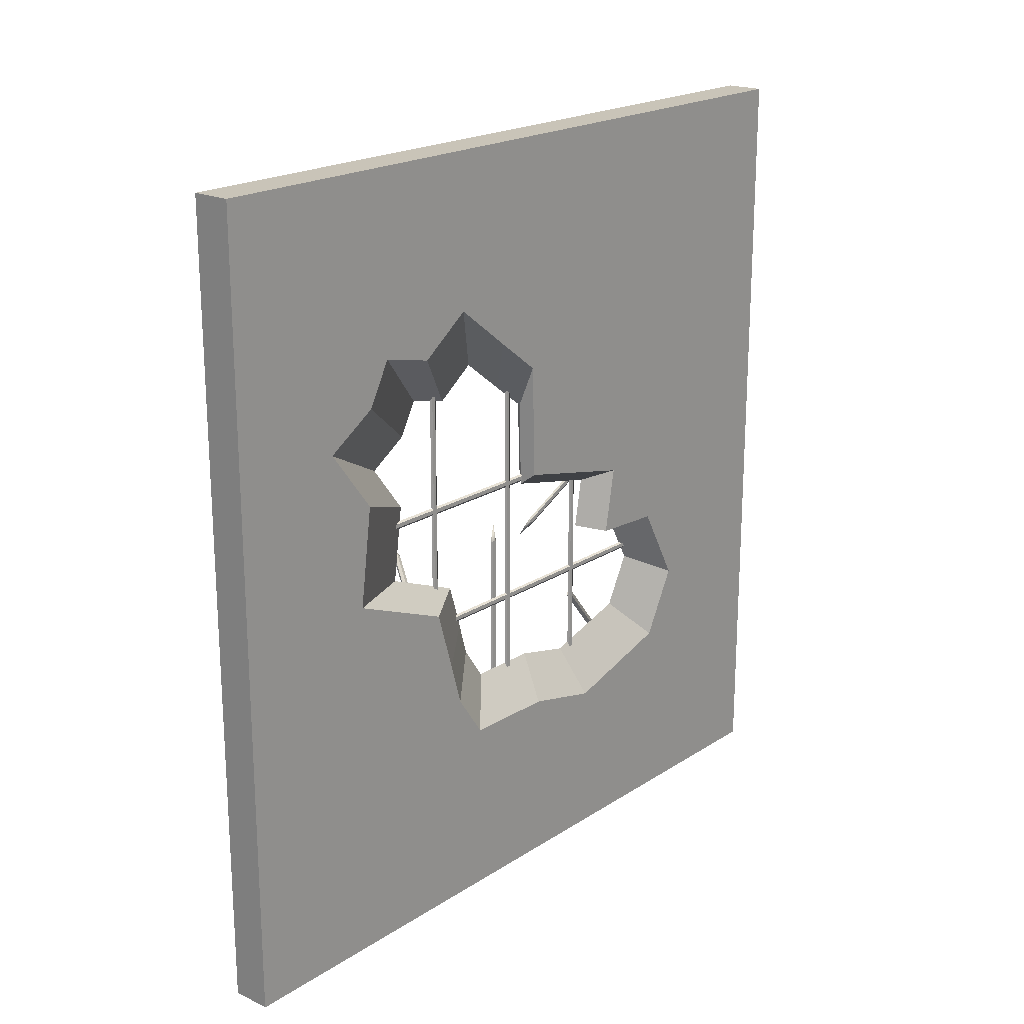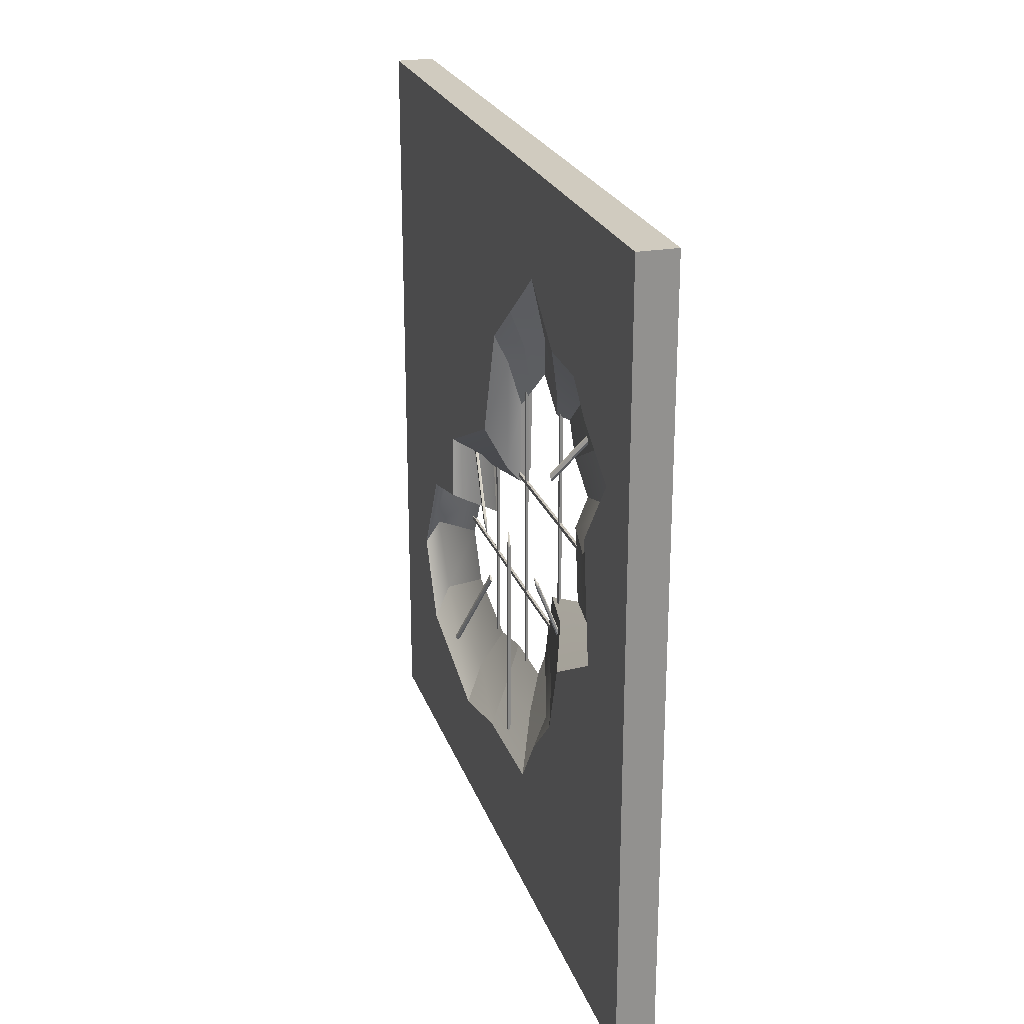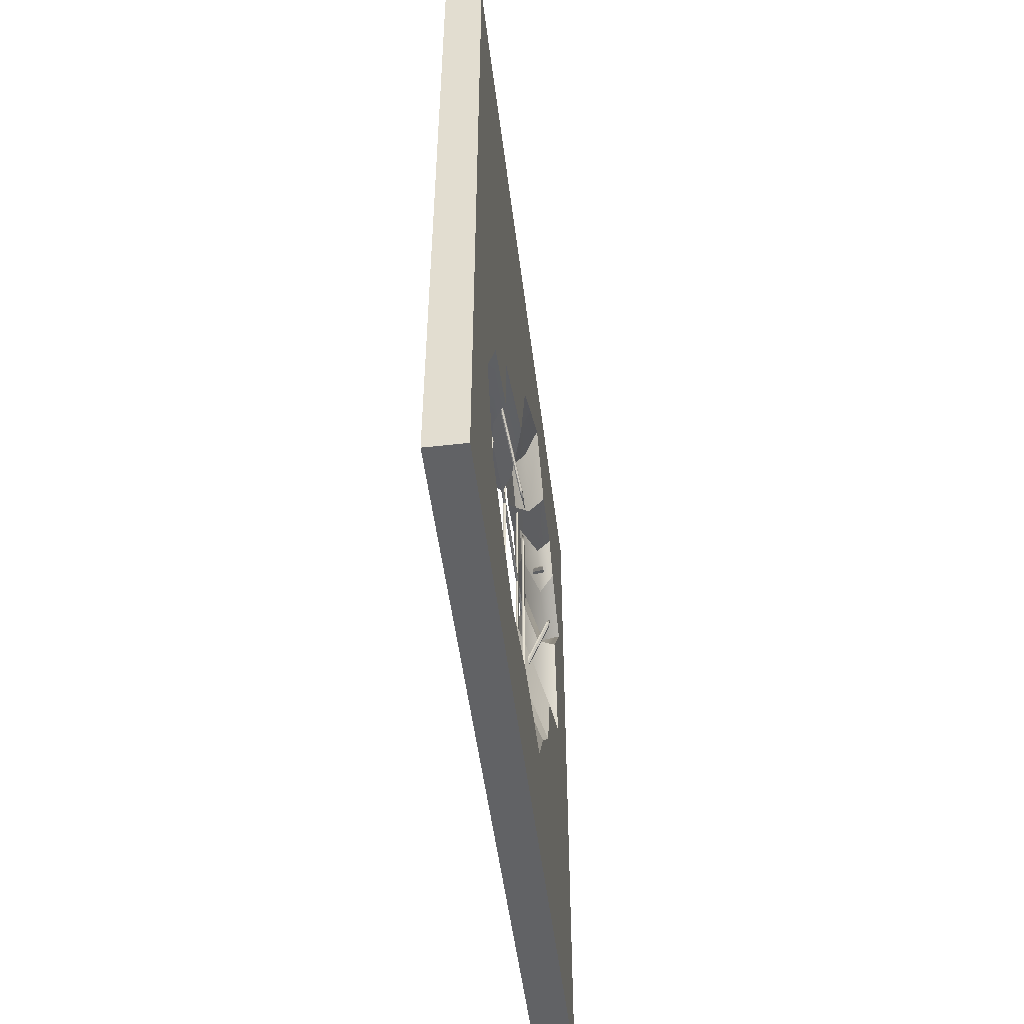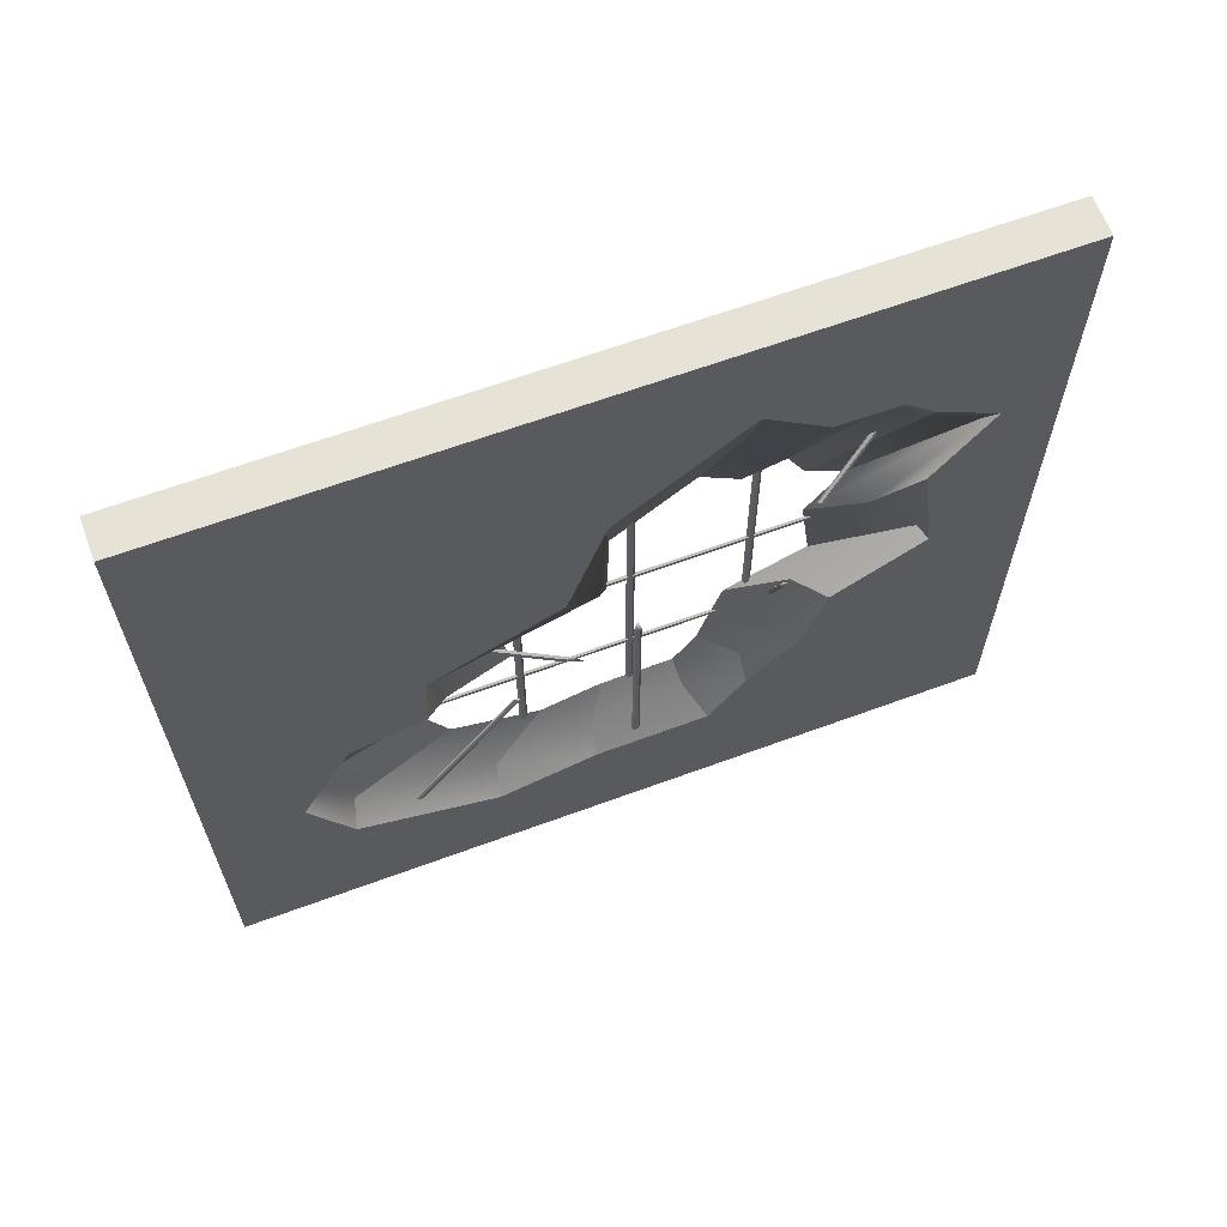
<metadata>
{"format":"obj","ext":"obj","renderer":"f3d","projection":"perspective","resolution":1024,"background":"white","views":[{"elev":20.2,"azim":40.5,"up":"+Y"},{"elev":23.7,"azim":-16.7,"up":"+Y"},{"elev":-50.6,"azim":-173.0,"up":"+Y"},{"elev":64.0,"azim":-110.4,"up":"+Y"}]}
</metadata>
<code>
g default
v 0.4849 0.1595 0.02695
v 0.4849 0.1595 0.02195
v 0.4833 0.1595 0.01946
v 0.4816 0.1595 0.02195
v 0.4816 0.1595 0.02695
v 0.4833 0.1595 0.02945
v 0.4849 0.4635 0.02695
v 0.4849 0.4635 0.02195
v 0.4833 0.4635 0.01946
v 0.4816 0.4635 0.02195
v 0.4816 0.4635 0.02695
v 0.4833 0.4635 0.02945
v 0.4833 0.1595 0.02446
v 0.4833 0.4873 0.02446
v 0.5207 0.7712 0.3451
v 0.5195 0.7703 0.349
v 0.518 0.7732 0.3497
v 0.5176 0.7769 0.3465
v 0.5187 0.7778 0.3426
v 0.5203 0.7749 0.342
v 0.4769 0.6397 0.2266
v 0.4757 0.6388 0.2305
v 0.4742 0.6417 0.2311
v 0.4738 0.6455 0.228
v 0.475 0.6463 0.2241
v 0.4765 0.6434 0.2234
v 0.5191 0.774 0.3458
v 0.4754 0.6426 0.2273
v 0.4867 0.1883 -0.2488
v 0.4877 0.1908 -0.2524
v 0.4867 0.1939 -0.2554
v 0.4849 0.1945 -0.2549
v 0.4839 0.1921 -0.2514
v 0.4848 0.1889 -0.2483
v 0.5 0.3462 -0.1137
v 0.5009 0.3487 -0.1173
v 0.5 0.3519 -0.1203
v 0.4981 0.3525 -0.1198
v 0.4972 0.35 -0.1162
v 0.4981 0.3469 -0.1132
v 0.4858 0.1914 -0.2519
v 0.499 0.3494 -0.1168
v 0.5094 0.5528 0.3766
v 0.5094 0.5478 0.3766
v 0.5077 0.5453 0.3766
v 0.506 0.5478 0.3766
v 0.506 0.5528 0.3766
v 0.5077 0.5553 0.3766
v 0.5094 0.5528 -0.3766
v 0.5094 0.5478 -0.3766
v 0.5077 0.5453 -0.3766
v 0.506 0.5478 -0.3766
v 0.506 0.5528 -0.3766
v 0.5077 0.5553 -0.3766
v 0.5077 0.5503 0.3766
v 0.5077 0.5503 -0.3766
v 0.4771 0.4669 -0.05941
v 0.4773 0.4627 -0.06208
v 0.4758 0.461 -0.06481
v 0.4741 0.4635 -0.06487
v 0.4739 0.4677 -0.0622
v 0.4754 0.4694 -0.05946
v 0.5 0.5648 -0.203
v 0.5001 0.5606 -0.2057
v 0.4987 0.5589 -0.2084
v 0.497 0.5615 -0.2085
v 0.4968 0.5657 -0.2058
v 0.4983 0.5673 -0.2031
v 0.4726 0.4504 -0.04109
v 0.4985 0.5631 -0.2057
v 0.5236 0.3507 0.1994
v 0.5244 0.3527 0.1953
v 0.5238 0.3511 0.1908
v 0.5225 0.3475 0.1904
v 0.5217 0.3455 0.1945
v 0.5223 0.3471 0.199
v 0.4699 0.4867 0.1979
v 0.4706 0.4887 0.1938
v 0.4701 0.4872 0.1893
v 0.4687 0.4836 0.1889
v 0.468 0.4816 0.193
v 0.4685 0.4832 0.1975
v 0.5231 0.3491 0.1949
v 0.4654 0.4963 0.1929
v 0.5094 0.2705 0.1676
v 0.5094 0.2705 0.1626
v 0.5077 0.2705 0.1601
v 0.506 0.2705 0.1626
v 0.506 0.2705 0.1676
v 0.5077 0.2705 0.1701
v 0.5094 0.7295 0.1676
v 0.5094 0.7295 0.1626
v 0.5077 0.7295 0.1601
v 0.506 0.7295 0.1626
v 0.506 0.7295 0.1676
v 0.5077 0.7295 0.1701
v 0.5077 0.2705 0.1651
v 0.5077 0.7295 0.1651
v 0.475 0 -0.5
v 0.475 0 0.5
v 0.475 1 -0.5
v 0.475 1 0.5
v 0.475 1 -0.2177
v 0.475 0 -0.3409
v 0.475 1 -0.08176
v 0.475 0 -0.1598
v 0.475 1 0.05415
v 0.475 0 -0.007607
v 0.475 1 0.2826
v 0.475 0 0.1714
v 0.475 1 0.3905
v 0.475 0 0.3035
v 0.475 0.8233 -0.5
v 0.475 0.7438 -0.01257
v 0.475 0.7125 0.4269
v 0.475 0.6935 0.5
v 0.475 0.7392 -0.5
v 0.475 0.5972 -0.06072
v 0.475 0.6169 0.3543
v 0.475 0.629 0.5
v 0.475 0.5957 -0.5
v 0.475 0.4337 -0.2273
v 0.475 0.3958 0.2582
v 0.475 0.4023 0.5
v 0.475 0.509 -0.5
v 0.475 0.4117 -0.3222
v 0.475 0.3031 0.2297
v 0.475 0.3401 0.5
v 0.475 0.1289 -0.5
v 0.475 0.1891 -0.3338
v 0.475 0.1367 -0.1546
v 0.475 0.1663 -0.03028
v 0.475 0.1678 0.1157
v 0.475 0.236 0.163
v 0.475 0.1574 0.5
v 0.475 0.9087 -0.5
v 0.475 0.7977 0.05856
v 0.475 0.8665 0.1477
v 0.475 0.8023 0.228
v 0.475 0.8001 0.309
v 0.475 0.7628 0.3469
v 0.475 0.8226 0.5
v 0.475 0.6545 -0.5
v 0.475 0.5209 -0.223
v 0.475 0.4638 0.375
v 0.475 0.467 0.5
v 0.475 0.2899 -0.5
v 0.475 0.2911 -0.3869
v 0.5077 0.6622 0.221
v 0.5077 0.8226 0.5
v 0.5077 1 0.5
v 0.5077 1 0.3905
v 0.5077 0.9087 -0.5
v 0.5077 0.6837 0.04372
v 0.5077 1 -0.2177
v 0.5077 1 -0.5
v 0.5077 0.726 0.09856
v 0.5077 1 -0.08176
v 0.5077 0.6905 0.1479
v 0.5077 1 0.05415
v 0.5077 0.7026 0.1993
v 0.5077 1 0.2826
v 0.5077 0.7392 -0.5
v 0.5077 0.5418 -0.002954
v 0.5077 0.6506 -2.3e-05
v 0.5077 0.8233 -0.5
v 0.5077 0.5725 0.2256
v 0.5077 0.629 0.5
v 0.5077 0.6935 0.5
v 0.5077 0.6313 0.2703
v 0.5077 0.6545 -0.5
v 0.5077 0.5135 -0.1294
v 0.5077 0.4783 0.2384
v 0.5077 0.467 0.5
v 0.5077 0.509 -0.5
v 0.5077 0.4462 -0.1896
v 0.5077 0.4504 -0.1182
v 0.5077 0.5957 -0.5
v 0.5077 0.3796 0.1198
v 0.5077 0.3401 0.5
v 0.5077 0.4023 0.5
v 0.5077 0.4372 0.1371
v 0.5077 0.2899 -0.5
v 0.5077 0.3721 -0.2302
v 0.5077 0.3383 0.108
v 0.5077 0.1574 0.5
v 0.5077 0 -0.5
v 0.5077 0 -0.3409
v 0.5077 0.3094 -0.1975
v 0.5077 0.1289 -0.5
v 0.5077 0 -0.1598
v 0.5077 0.2772 -0.08735
v 0.5077 0 -0.007606
v 0.5077 0.2954 -0.01091
v 0.5077 0 0.1714
v 0.5077 0.2963 0.07886
v 0.5077 0 0.3035
v 0.5077 0 0.5
v 0.5243 0.7172 0.2899
v 0.5243 0.8226 0.5
v 0.5243 1 0.5
v 0.5243 1 0.3905
v 0.5243 0.9087 -0.5
v 0.5243 0.7461 0.05185
v 0.5243 1 -0.2177
v 0.5243 1 -0.5
v 0.5243 0.8029 0.1255
v 0.5243 1 -0.08176
v 0.5243 0.7552 0.1917
v 0.5243 1 0.05415
v 0.5243 0.7714 0.2607
v 0.5243 1 0.2826
v 0.5243 0.7392 -0.5
v 0.5243 0.5556 -0.01083
v 0.5243 0.7016 -0.006892
v 0.5243 0.8233 -0.5
v 0.5243 0.5968 0.296
v 0.5243 0.629 0.5
v 0.5243 0.6935 0.5
v 0.5243 0.6757 0.356
v 0.5243 0.6545 -0.5
v 0.5243 0.5176 -0.1807
v 0.5243 0.4704 0.3132
v 0.5243 0.467 0.5
v 0.5243 0.509 -0.5
v 0.5243 0.4273 -0.2614
v 0.5243 0.4329 -0.1656
v 0.5243 0.5957 -0.5
v 0.5243 0.3377 0.154
v 0.5243 0.3401 0.5
v 0.5243 0.4023 0.5
v 0.5243 0.4151 0.1773
v 0.5243 0.2899 -0.5
v 0.5243 0.3278 -0.316
v 0.5243 0.2823 0.1381
v 0.5243 0.1574 0.5
v 0.5243 0 -0.5
v 0.5243 0 -0.3409
v 0.5243 0.2436 -0.2721
v 0.5243 0.1289 -0.5
v 0.5243 0 -0.1598
v 0.5243 0.2003 -0.1241
v 0.5243 0 -0.007607
v 0.5243 0.2248 -0.02151
v 0.5243 0 0.1714
v 0.5243 0.226 0.09902
v 0.5243 0 0.3035
v 0.5243 0 0.5
v 0.4935 0.3252 -0.3783
v 0.4935 0.2396 -0.3263
v 0.4935 0.1956 -0.1509
v 0.4935 0.2205 -0.02921
v 0.494 0.2457 0.08737
v 0.4935 0.279 0.16
v 0.4935 0.3353 0.1789
v 0.4935 0.4393 0.214
v 0.4935 0.47 0.3675
v 0.4935 0.5678 0.2984
v 0.4935 0.6787 0.4183
v 0.4935 0.7209 0.34
v 0.4935 0.776 0.3054
v 0.4935 0.734 0.1923
v 0.4935 0.808 0.145
v 0.4935 0.7502 0.05775
v 0.4935 0.705 -0.01189
v 0.4935 0.5567 -0.01655
v 0.4935 0.518 -0.2179
v 0.4935 0.432 -0.2
v 0.4935 0.4263 -0.3136
v 0.5094 0.3944 0.3333
v 0.5094 0.3894 0.3333
v 0.5077 0.3869 0.3333
v 0.506 0.3894 0.3333
v 0.506 0.3944 0.3333
v 0.5077 0.3969 0.3333
v 0.5094 0.3944 -0.4469
v 0.5094 0.3894 -0.4469
v 0.5077 0.3869 -0.4469
v 0.506 0.3894 -0.4469
v 0.506 0.3944 -0.4469
v 0.5077 0.3969 -0.4469
v 0.5077 0.3919 0.3333
v 0.5077 0.3919 -0.4469
v 0.5094 0.2705 0.02695
v 0.5094 0.2705 0.02195
v 0.5077 0.2705 0.01946
v 0.506 0.2705 0.02195
v 0.506 0.2705 0.02695
v 0.5077 0.2705 0.02945
v 0.5094 0.7295 0.02695
v 0.5094 0.7295 0.02195
v 0.5077 0.7295 0.01946
v 0.506 0.7295 0.02195
v 0.506 0.7295 0.02695
v 0.5077 0.7295 0.02945
v 0.5077 0.2705 0.02446
v 0.5077 0.7295 0.02446
v 0.5094 0.2535 -0.1062
v 0.5094 0.2535 -0.1112
v 0.5077 0.2535 -0.1137
v 0.506 0.2535 -0.1112
v 0.506 0.2535 -0.1062
v 0.5077 0.2535 -0.1037
v 0.5094 0.7328 -0.1062
v 0.5094 0.7328 -0.1112
v 0.5077 0.7328 -0.1137
v 0.506 0.7328 -0.1112
v 0.506 0.7328 -0.1062
v 0.5077 0.7328 -0.1037
v 0.5077 0.2535 -0.1087
v 0.5077 0.7328 -0.1087
g pCylinder58
f 1 2 8 7
f 2 3 9 8
f 3 4 10 9
f 4 5 11 10
f 5 6 12 11
f 6 1 7 12
f 2 1 13
f 3 2 13
f 4 3 13
f 5 4 13
f 6 5 13
f 1 6 13
f 7 8 14
f 8 9 14
f 9 10 14
f 10 11 14
f 11 12 14
f 12 7 14
f 15 16 22 21
f 16 17 23 22
f 17 18 24 23
f 18 19 25 24
f 19 20 26 25
f 20 15 21 26
f 16 15 27
f 17 16 27
f 18 17 27
f 19 18 27
f 20 19 27
f 15 20 27
f 21 22 28
f 22 23 28
f 23 24 28
f 24 25 28
f 25 26 28
f 26 21 28
f 29 30 36 35
f 30 31 37 36
f 31 32 38 37
f 32 33 39 38
f 33 34 40 39
f 34 29 35 40
f 30 29 41
f 31 30 41
f 32 31 41
f 33 32 41
f 34 33 41
f 29 34 41
f 35 36 42
f 36 37 42
f 37 38 42
f 38 39 42
f 39 40 42
f 40 35 42
f 43 44 50 49
f 44 45 51 50
f 45 46 52 51
f 46 47 53 52
f 47 48 54 53
f 48 43 49 54
f 44 43 55
f 45 44 55
f 46 45 55
f 47 46 55
f 48 47 55
f 43 48 55
f 49 50 56
f 50 51 56
f 51 52 56
f 52 53 56
f 53 54 56
f 54 49 56
f 57 58 64 63
f 58 59 65 64
f 59 60 66 65
f 60 61 67 66
f 61 62 68 67
f 62 57 63 68
f 58 57 69
f 59 58 69
f 60 59 69
f 61 60 69
f 62 61 69
f 57 62 69
f 63 64 70
f 64 65 70
f 65 66 70
f 66 67 70
f 67 68 70
f 68 63 70
f 71 72 78 77
f 72 73 79 78
f 73 74 80 79
f 74 75 81 80
f 75 76 82 81
f 76 71 77 82
f 72 71 83
f 73 72 83
f 74 73 83
f 75 74 83
f 76 75 83
f 71 76 83
f 77 78 84
f 78 79 84
f 79 80 84
f 80 81 84
f 81 82 84
f 82 77 84
f 85 86 92 91
f 86 87 93 92
f 87 88 94 93
f 88 89 95 94
f 89 90 96 95
f 90 85 91 96
f 86 85 97
f 87 86 97
f 88 87 97
f 89 88 97
f 90 89 97
f 85 90 97
f 91 92 98
f 92 93 98
f 93 94 98
f 94 95 98
f 95 96 98
f 96 91 98
f 199 202 201 200
f 203 206 205 204
f 204 205 208 207
f 207 208 210 209
f 209 210 212 211
f 211 212 202 199
f 213 216 215 214
f 217 220 219 218
f 221 213 214 222
f 223 217 218 224
f 225 228 227 226
f 229 232 231 230
f 233 225 226 234
f 235 229 230 236
f 237 240 239 238
f 238 239 242 241
f 241 242 244 243
f 243 244 246 245
f 245 246 235 247
f 247 235 236 248
f 216 203 204 215
f 220 199 200 219
f 228 221 222 227
f 232 223 224 231
f 240 233 234 239
f 141 142 102 111
f 136 137 103 101
f 137 138 105 103
f 138 139 107 105
f 139 140 109 107
f 140 141 111 109
f 117 118 114 113
f 119 120 116 115
f 143 144 118 117
f 145 146 120 119
f 125 126 122 121
f 127 128 124 123
f 147 148 126 125
f 134 135 128 127
f 99 104 130 129
f 104 106 131 130
f 106 108 132 131
f 108 110 133 132
f 110 112 134 133
f 112 100 135 134
f 113 114 137 136
f 115 116 142 141
f 121 122 144 143
f 123 124 146 145
f 129 130 148 147
f 142 150 151 102
f 102 151 152 111
f 103 155 156 101
f 101 156 153 136
f 137 264 263 138
f 105 158 155 103
f 138 263 262 139
f 107 160 158 105
f 139 262 261 140
f 109 162 160 107
f 140 261 260 141
f 111 152 162 109
f 118 266 265 114
f 113 166 163 117
f 120 168 169 116
f 115 259 258 119
f 144 267 266 118
f 117 163 171 143
f 146 174 168 120
f 119 258 257 145
f 126 269 268 122
f 121 178 175 125
f 128 180 181 124
f 148 249 269 126
f 125 175 183 147
f 135 186 180 128
f 99 187 188 104
f 129 190 187 99
f 104 188 191 106
f 106 191 193 108
f 108 193 195 110
f 110 195 197 112
f 112 197 198 100
f 100 198 186 135
f 114 265 264 137
f 136 153 166 113
f 116 169 150 142
f 141 260 259 115
f 122 268 267 144
f 143 171 178 121
f 124 181 174 146
f 130 250 249 148
f 147 183 190 129
f 131 251 250 130
f 132 252 251 131
f 133 253 252 132
f 134 254 253 133
f 127 255 254 134
f 123 256 255 127
f 145 257 256 123
f 150 200 201 151
f 151 201 202 152
f 155 205 206 156
f 156 206 203 153
f 154 204 207 157
f 158 208 205 155
f 157 207 209 159
f 160 210 208 158
f 159 209 211 161
f 162 212 210 160
f 161 211 199 149
f 152 202 212 162
f 164 214 215 165
f 166 216 213 163
f 168 218 219 169
f 170 220 217 167
f 172 222 214 164
f 163 213 221 171
f 174 224 218 168
f 167 217 223 173
f 176 226 227 177
f 178 228 225 175
f 180 230 231 181
f 182 232 229 179
f 184 234 226 176
f 175 225 233 183
f 186 236 230 180
f 179 229 235 185
f 187 237 238 188
f 190 240 237 187
f 188 238 241 191
f 192 242 239 189
f 191 241 243 193
f 194 244 242 192
f 193 243 245 195
f 196 246 244 194
f 195 245 247 197
f 185 235 246 196
f 197 247 248 198
f 198 248 236 186
f 165 215 204 154
f 153 203 216 166
f 169 219 200 150
f 149 199 220 170
f 177 227 222 172
f 171 221 228 178
f 181 231 224 174
f 173 223 232 182
f 189 239 234 184
f 183 233 240 190
f 250 189 184 249
f 251 192 189 250
f 252 194 192 251
f 253 196 194 252
f 254 185 196 253
f 255 179 185 254
f 256 182 179 255
f 257 173 182 256
f 258 167 173 257
f 259 170 167 258
f 260 149 170 259
f 261 161 149 260
f 262 159 161 261
f 263 157 159 262
f 264 154 157 263
f 265 165 154 264
f 266 164 165 265
f 267 172 164 266
f 268 177 172 267
f 269 176 177 268
f 249 184 176 269
f 270 271 277 276
f 271 272 278 277
f 272 273 279 278
f 273 274 280 279
f 274 275 281 280
f 275 270 276 281
f 271 270 282
f 272 271 282
f 273 272 282
f 274 273 282
f 275 274 282
f 270 275 282
f 276 277 283
f 277 278 283
f 278 279 283
f 279 280 283
f 280 281 283
f 281 276 283
f 284 285 291 290
f 285 286 292 291
f 286 287 293 292
f 287 288 294 293
f 288 289 295 294
f 289 284 290 295
f 285 284 296
f 286 285 296
f 287 286 296
f 288 287 296
f 289 288 296
f 284 289 296
f 290 291 297
f 291 292 297
f 292 293 297
f 293 294 297
f 294 295 297
f 295 290 297
f 298 299 305 304
f 299 300 306 305
f 300 301 307 306
f 301 302 308 307
f 302 303 309 308
f 303 298 304 309
f 299 298 310
f 300 299 310
f 301 300 310
f 302 301 310
f 303 302 310
f 298 303 310
f 304 305 311
f 305 306 311
f 306 307 311
f 307 308 311
f 308 309 311
f 309 304 311

</code>
